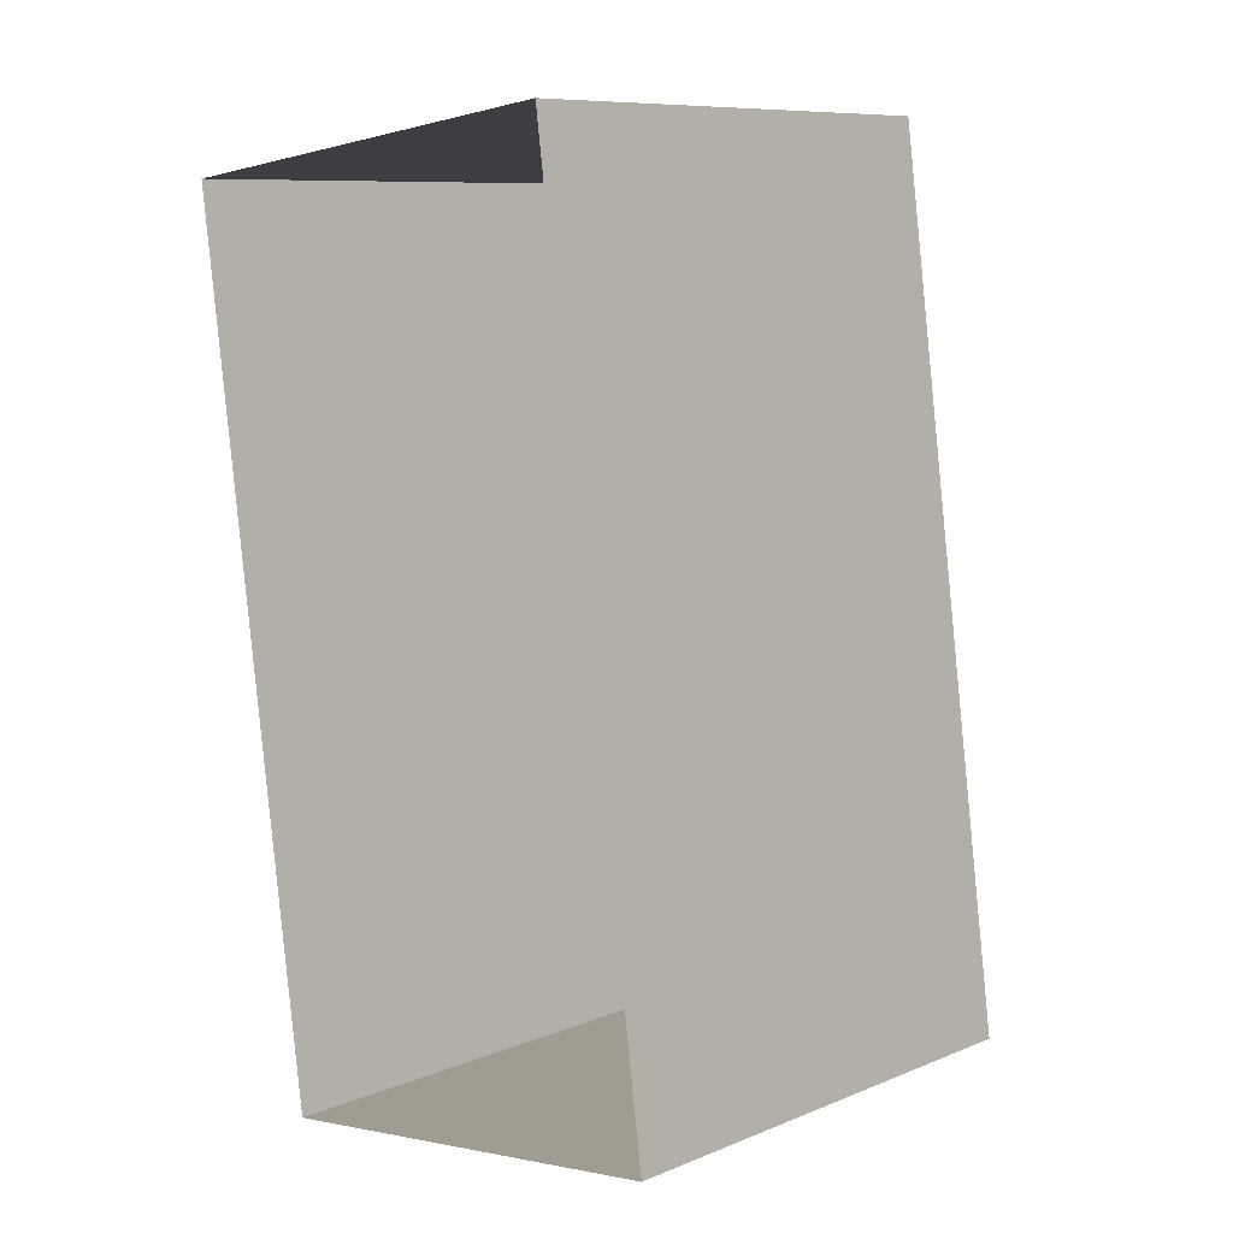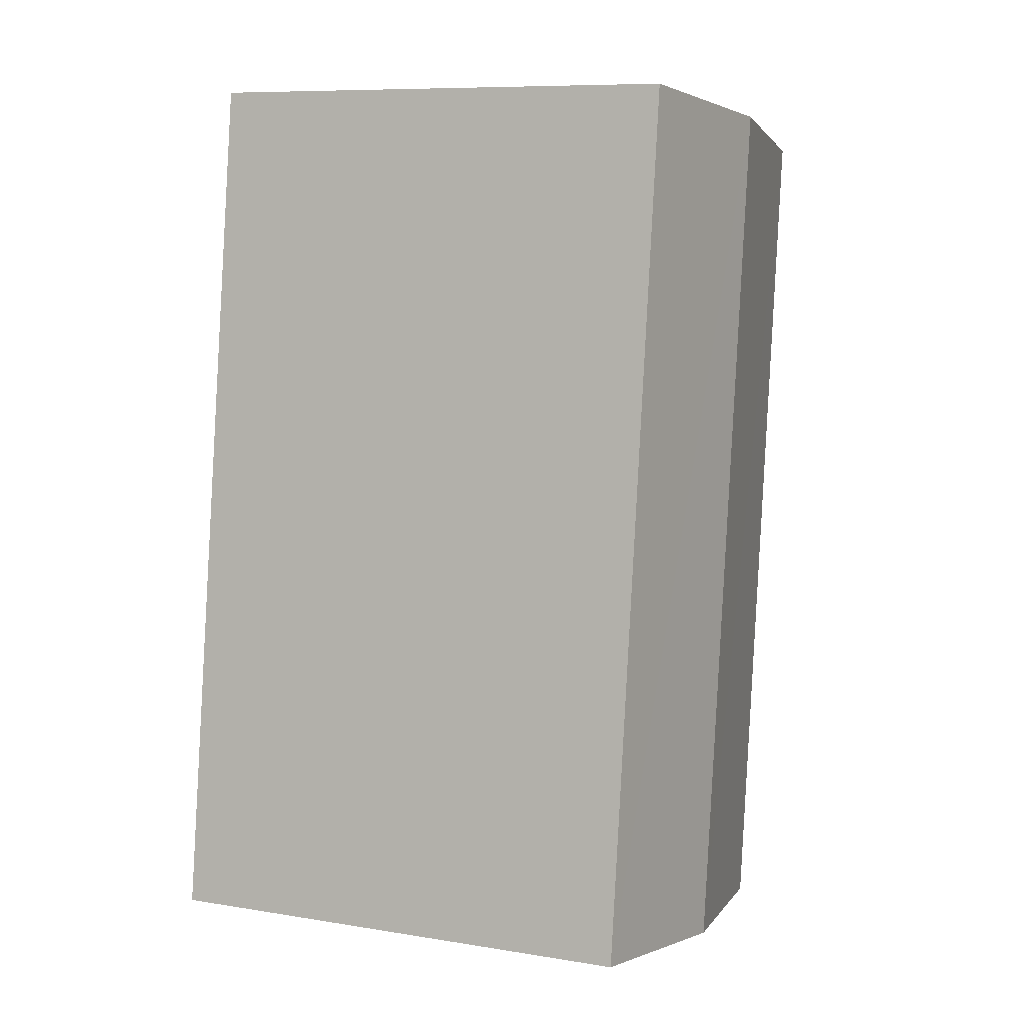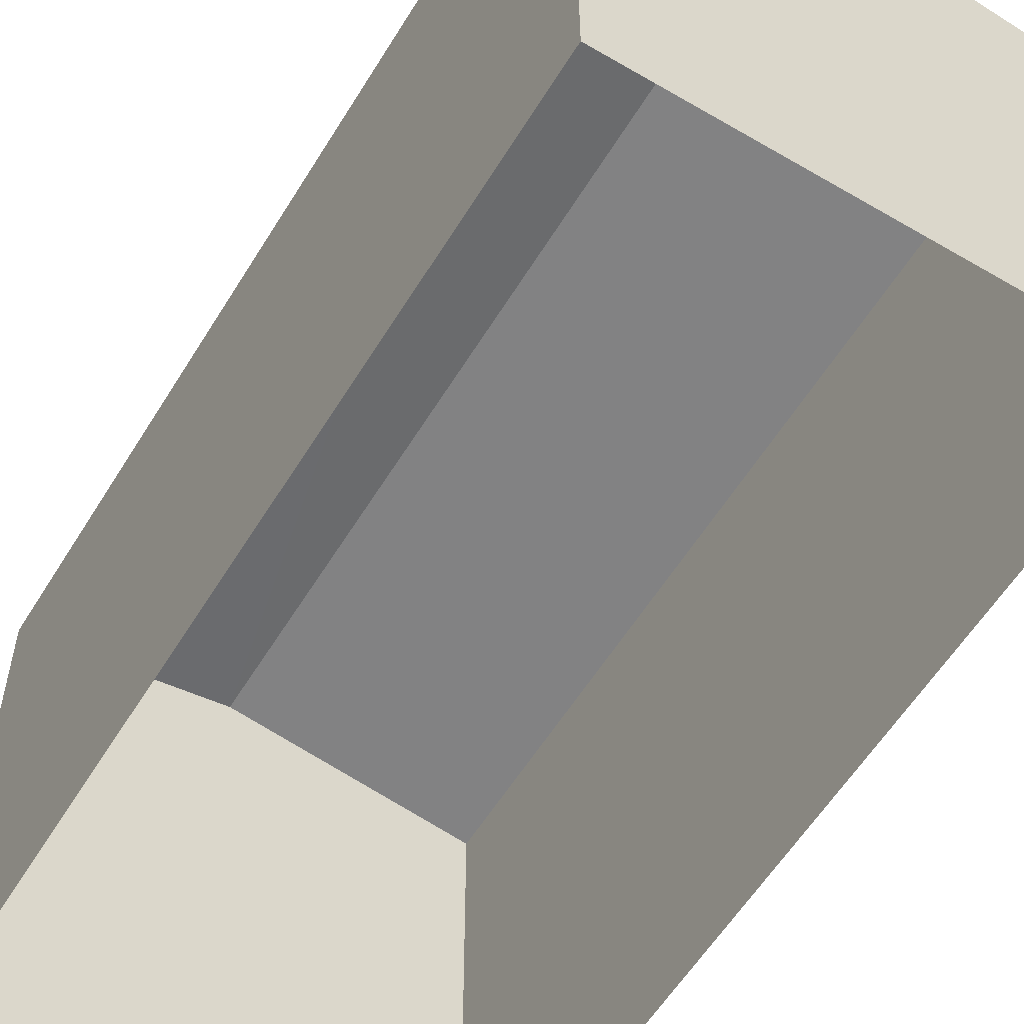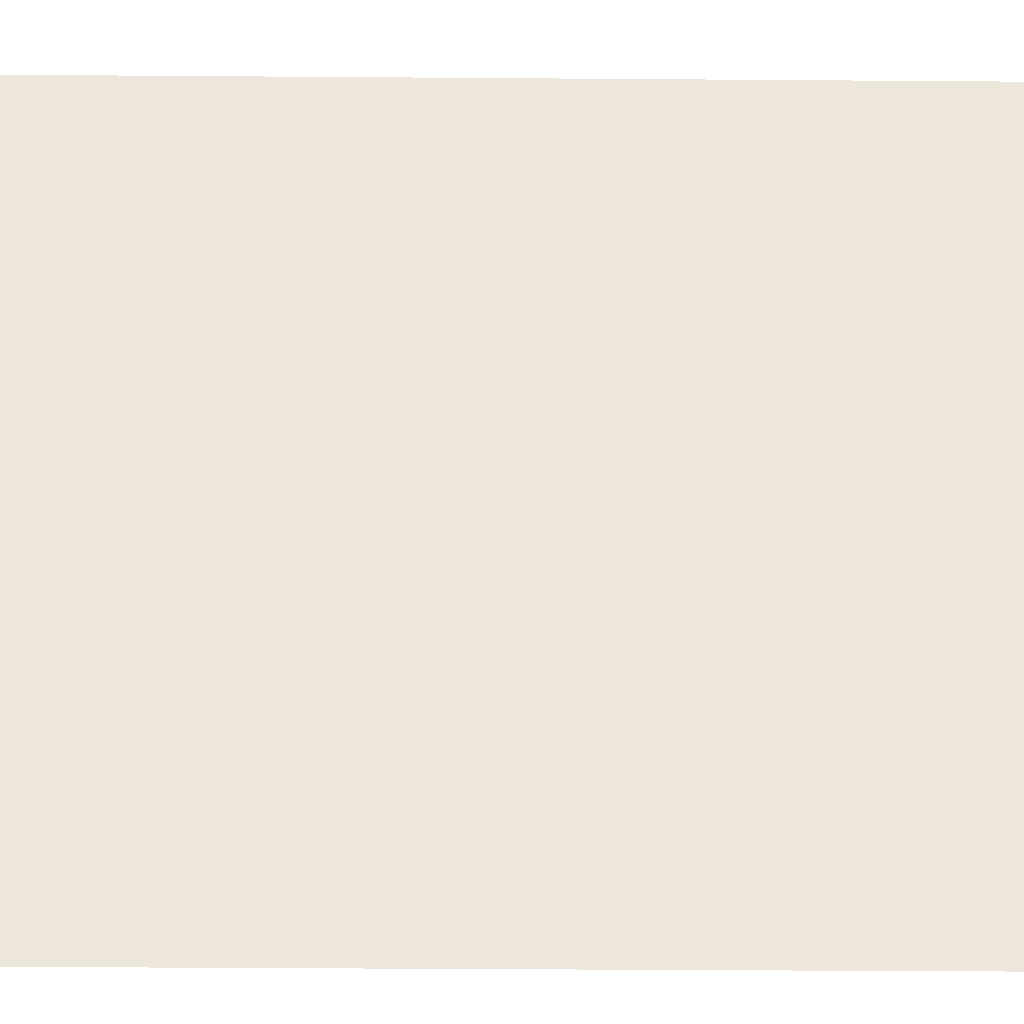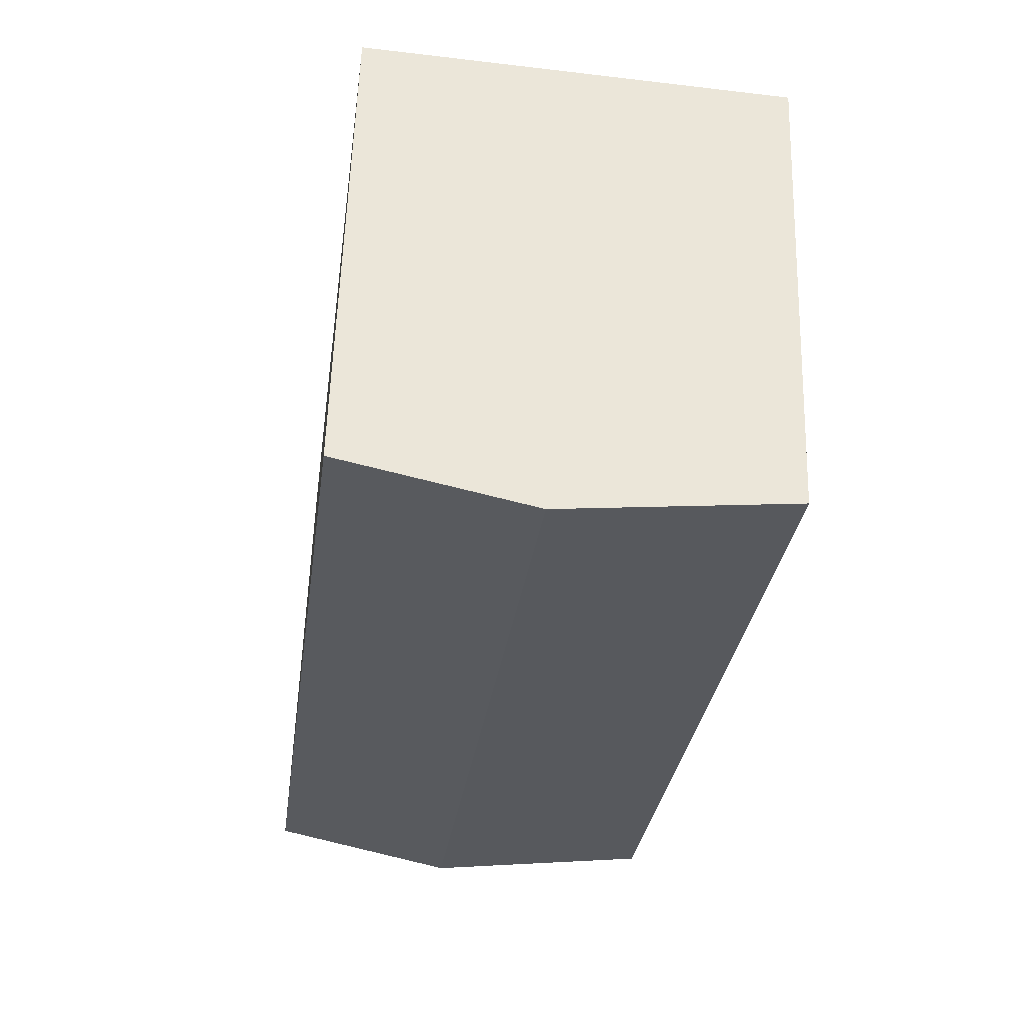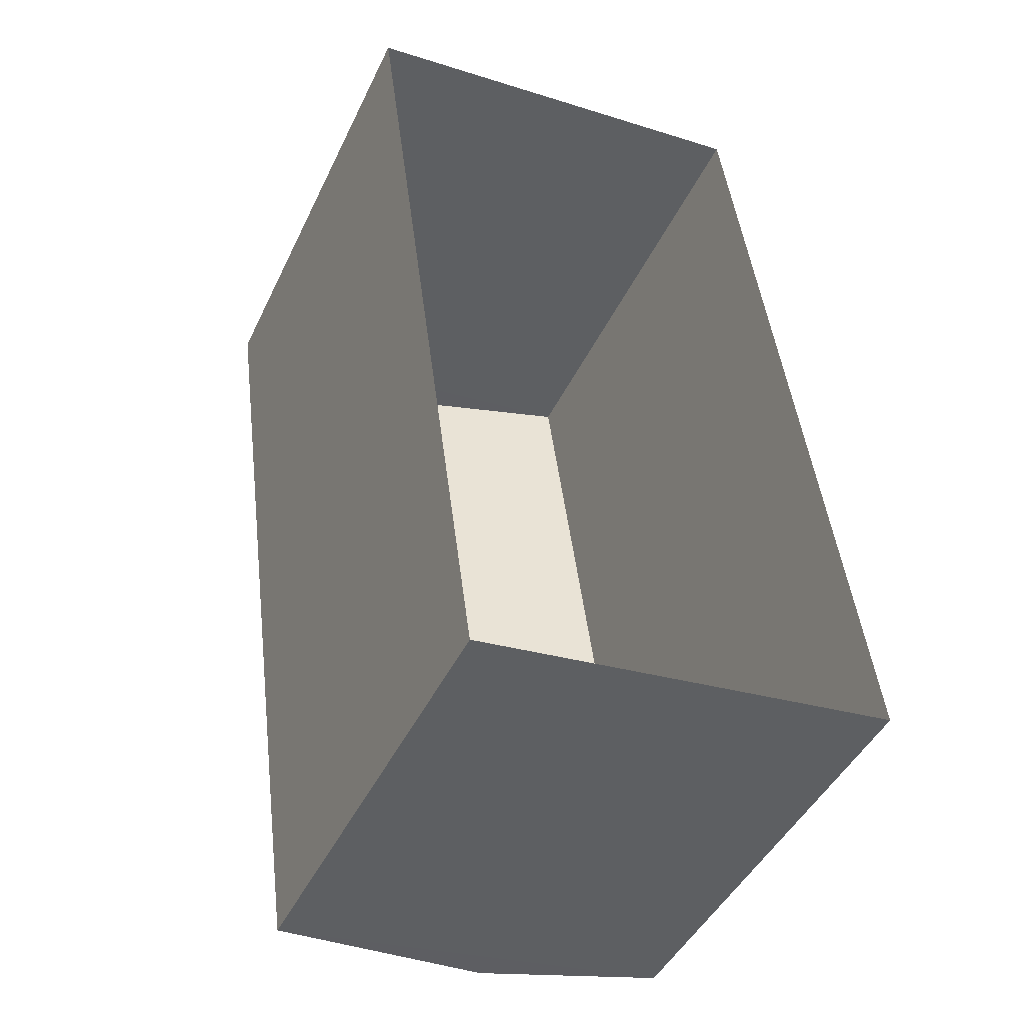
<metadata>
{"format":"obj","ext":"obj","renderer":"f3d","projection":"perspective","resolution":1024,"background":"white","views":[{"elev":9.2,"azim":-136.5,"up":"+Y"},{"elev":9.0,"azim":-66.4,"up":"+Y"},{"elev":-57.8,"azim":-38.9,"up":"+Z"},{"elev":-36.1,"azim":-98.2,"up":"+Z"},{"elev":58.8,"azim":1.8,"up":"+Y"},{"elev":-45.3,"azim":155.5,"up":"+Y"}]}
</metadata>
<code>
v 1.21e+04 -1.549e+04 20.03
v 1.21e+04 -1.548e+04 20.03
v 1.21e+04 -1.549e+04 20.03
v 1.21e+04 -1.547e+04 20.03
v 1.21e+04 -1.549e+04 27.09
v 1.21e+04 -1.548e+04 27.56
v 1.21e+04 -1.547e+04 27.09
v 1.21e+04 -1.549e+04 27.56
v 1.21e+04 -1.548e+04 27.09
v 1.21e+04 -1.549e+04 27.09
f 1 2 3
f 1 4 2
f 5 6 7
f 8 6 5
f 6 8 9
f 9 8 10
f 8 5 10
f 6 9 7
f 10 1 3
f 10 5 1
f 5 4 1
f 5 7 4
f 9 2 4
f 7 9 4
f 9 3 2
f 9 10 3

</code>
